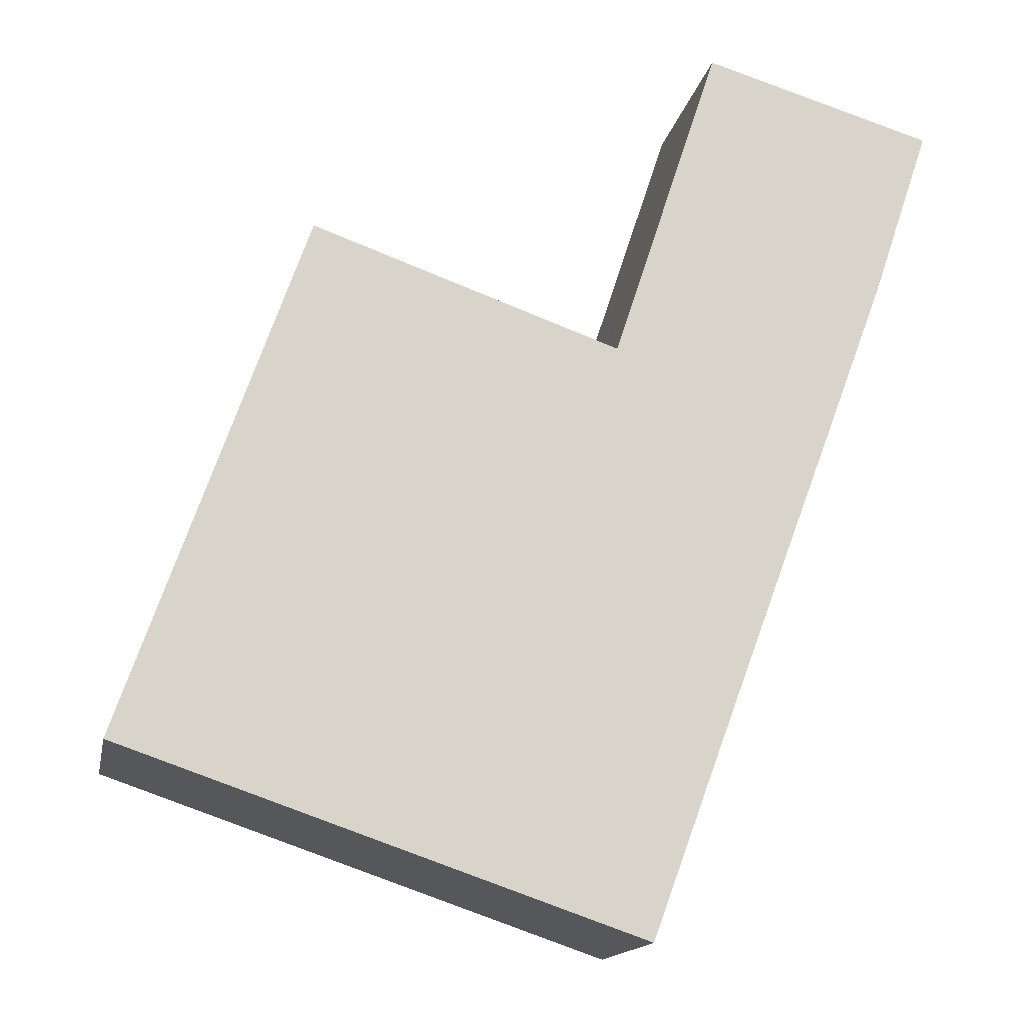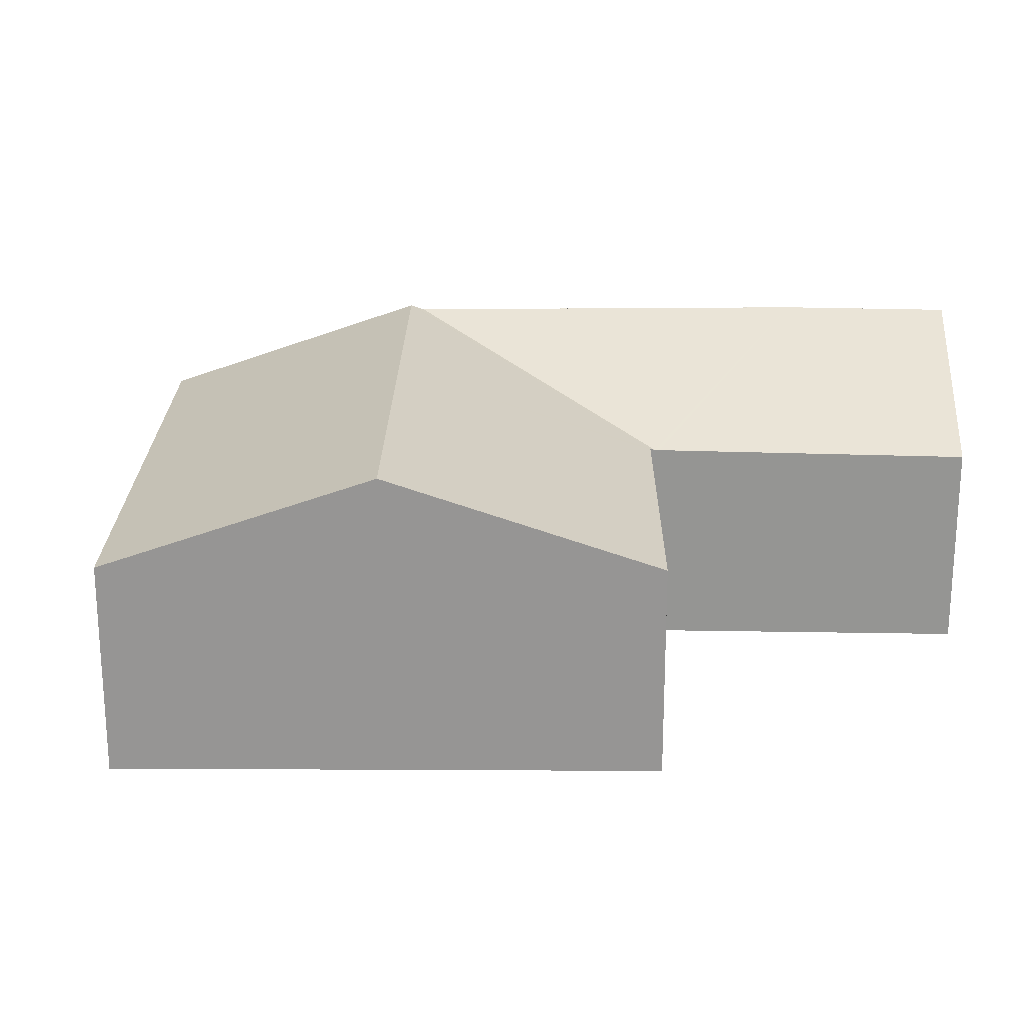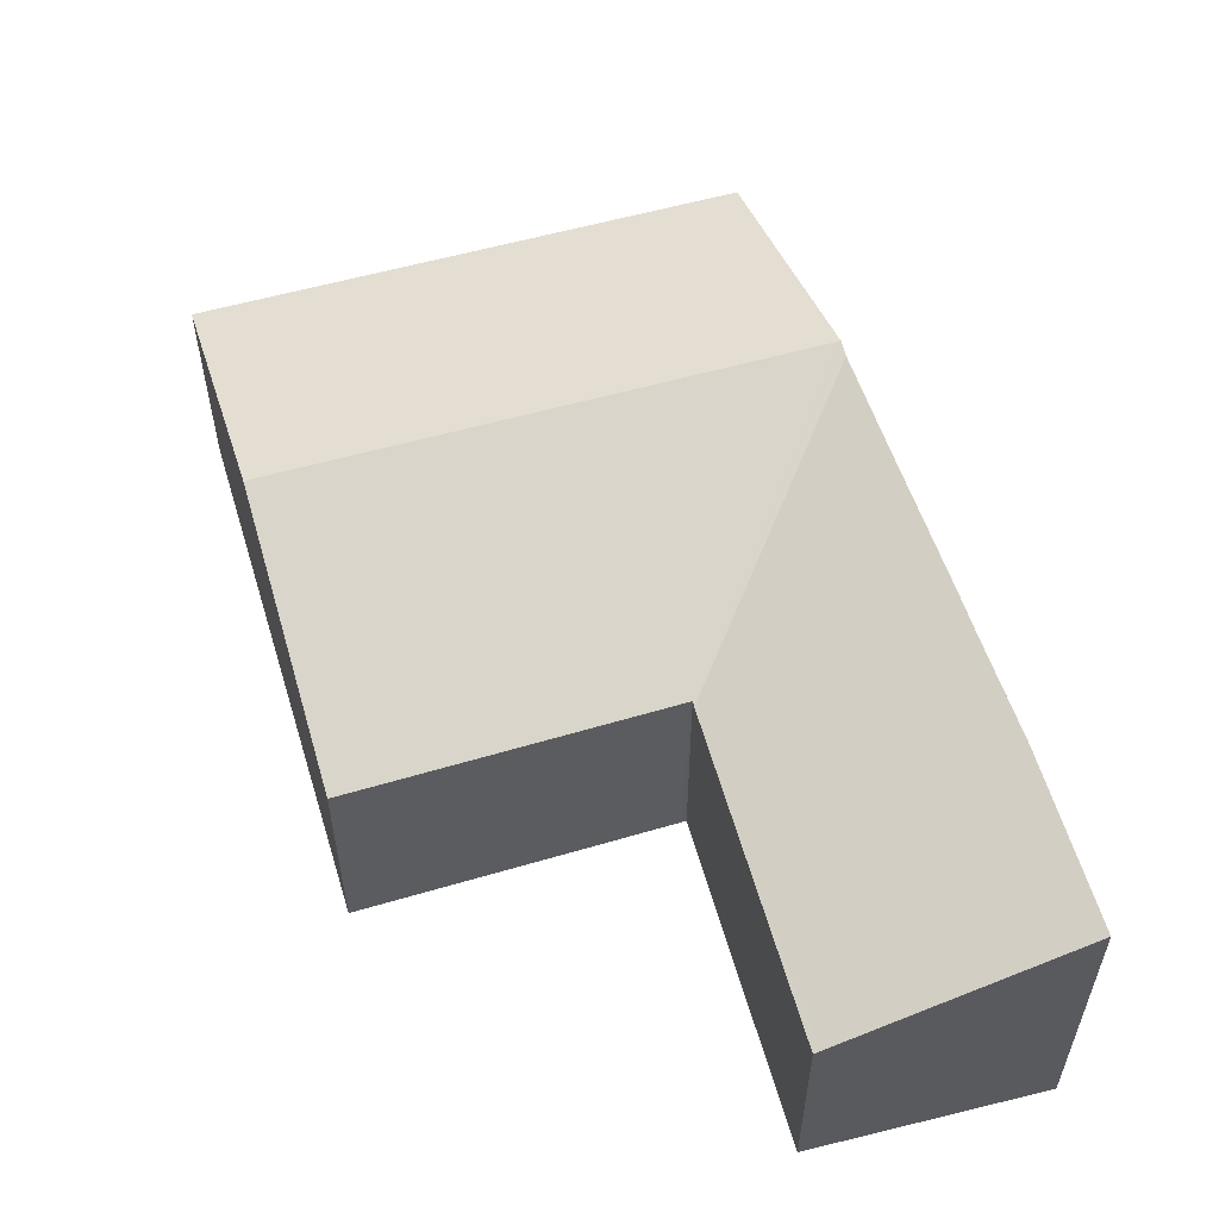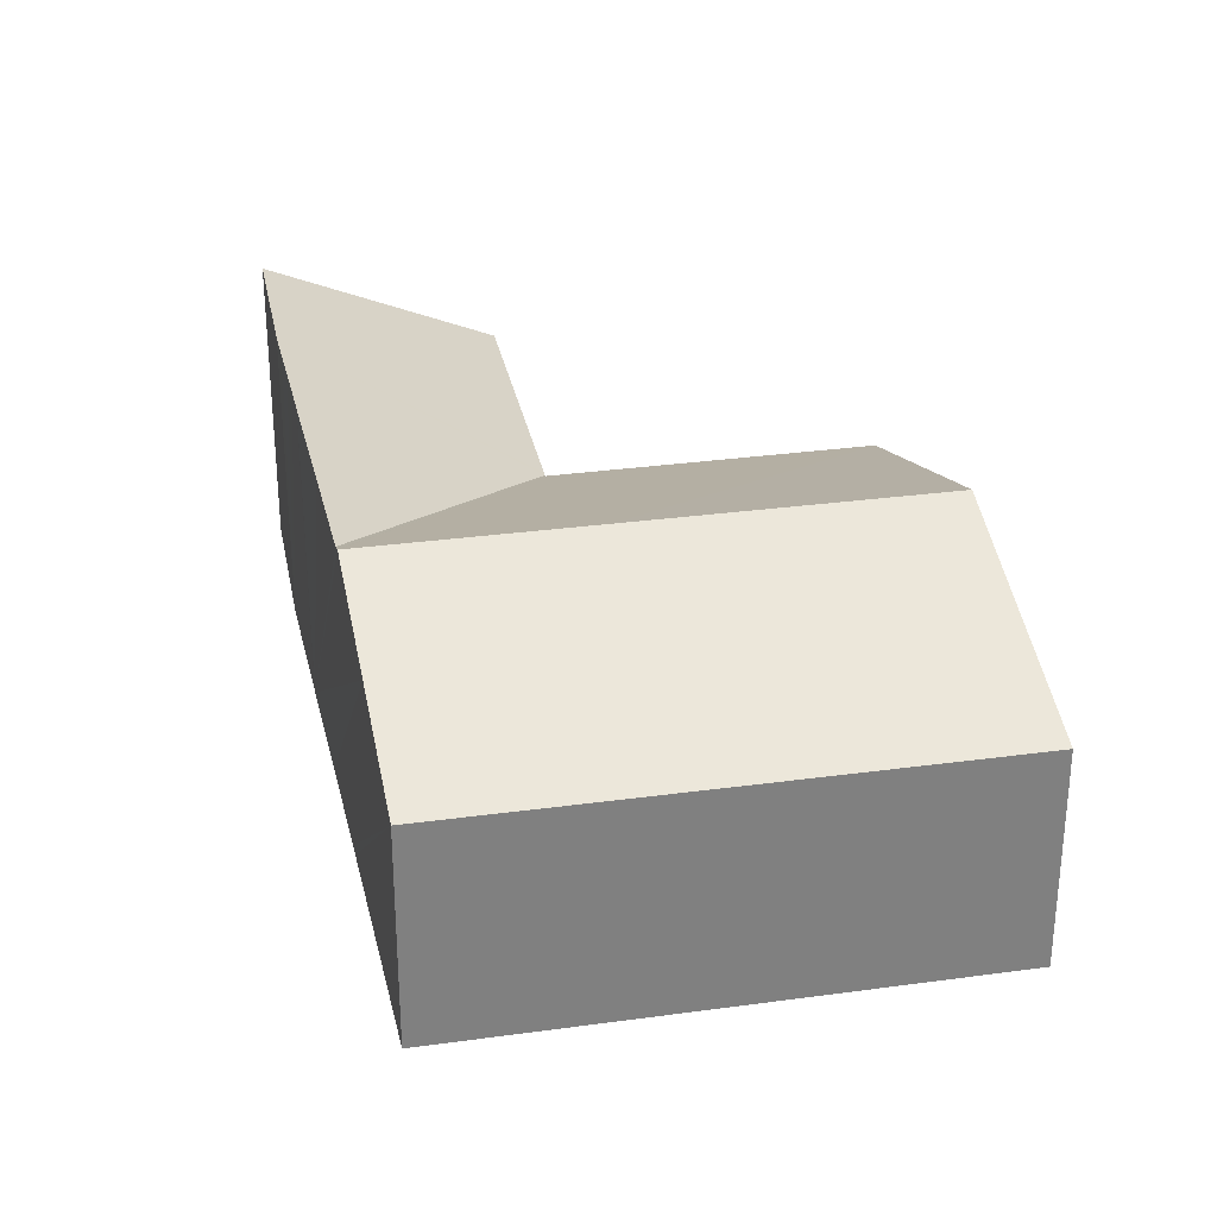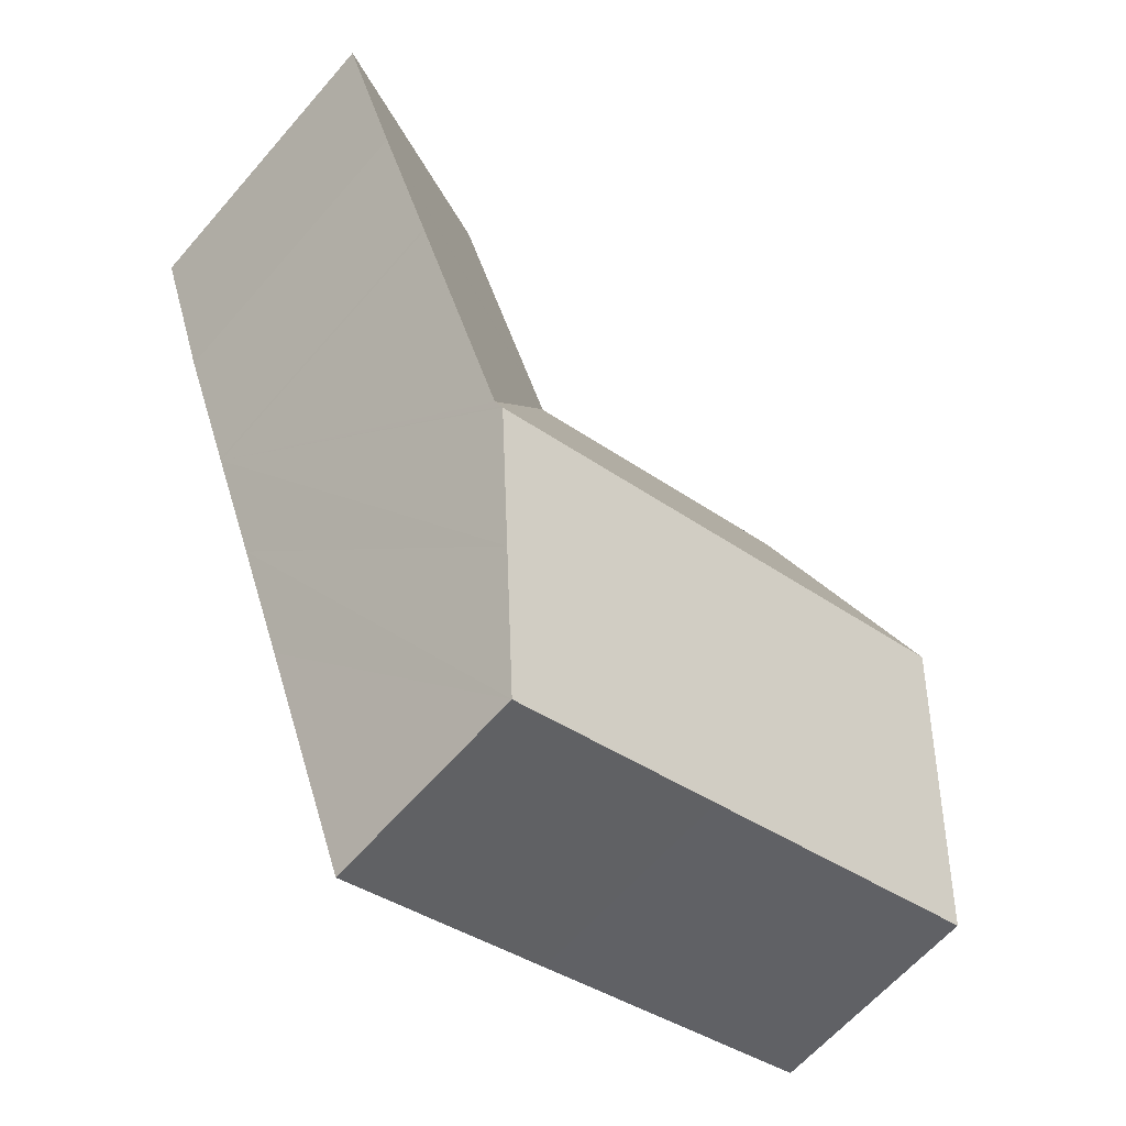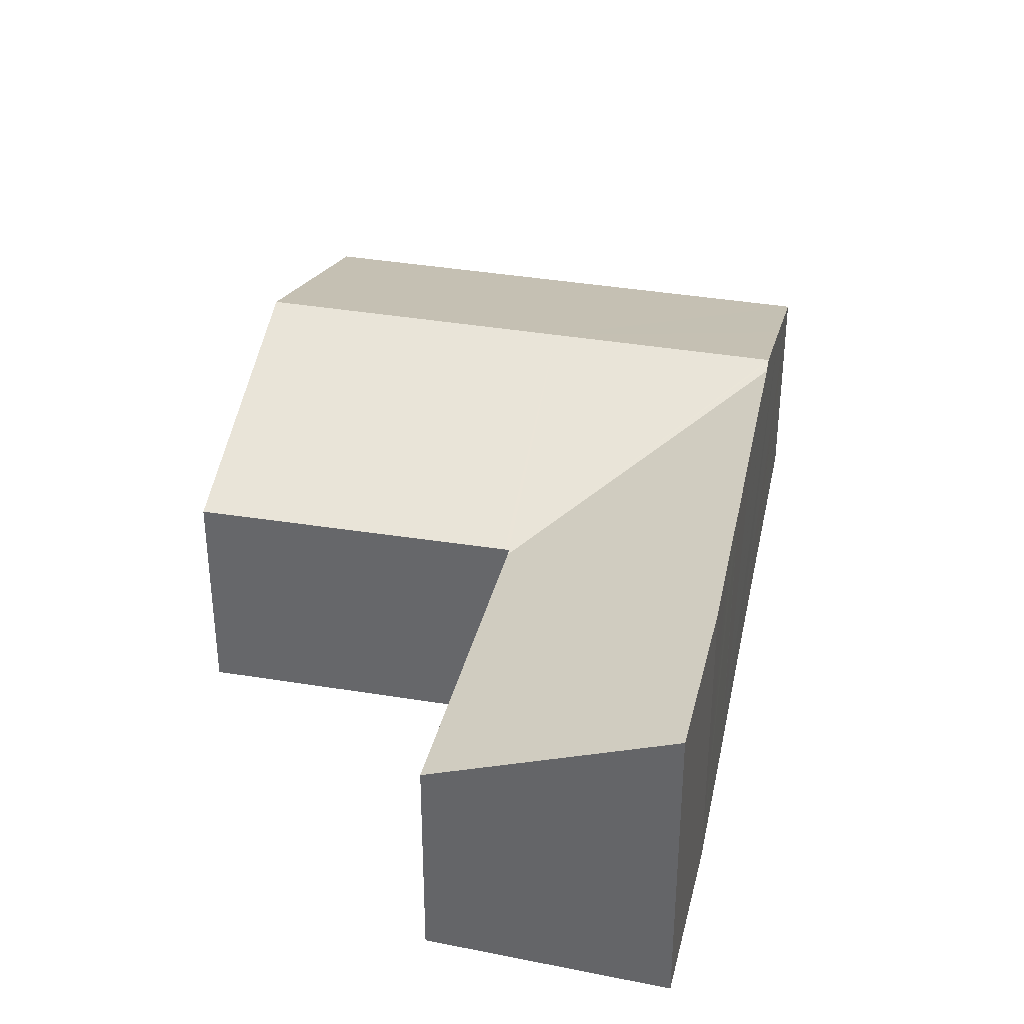
<metadata>
{"format":"obj","ext":"obj","renderer":"f3d","projection":"perspective","resolution":1024,"background":"white","views":[{"elev":-15.0,"azim":-10.7,"up":"+Z"},{"elev":22.4,"azim":-70.1,"up":"+Y"},{"elev":57.2,"azim":2.5,"up":"+Y"},{"elev":30.3,"azim":-172.3,"up":"+Y"},{"elev":-62.6,"azim":139.2,"up":"+Z"},{"elev":35.9,"azim":31.7,"up":"+Y"}]}
</metadata>
<code>
v  6.796 3.434 0.909
v  5.44 2.404 4.586
v  6.839 3.393 1.024
v  6.784 3.446 0.877
v  5.422 2.423 4.532
v  4.344 3.446 1.713
v  5.376 2.423 4.548
v  2.021 2.409 5.742
v  1.005 3.446 2.856
v  6.66 2.385 8.08
v  5.895 2.385 5.976
v  6.591 2.357 8.101
v  9.117 3.387 7.334
v  5.457 2.403 4.638
v  8.487 3.407 5.451
v  8.174 3.404 4.615
v  7.329 3.397 2.344
v  8.331 3.406 5.033
v  8.018 3.403 4.196
v  7.877 3.403 3.809
v  7.865 3.403 3.775
v  6.265 2.939 -0.527
v  5.735 2.419 -1.964
v  3.309 2.419 -1.133
v  0 2.419 1.481e-16
v  0 0 0
v  1.005 -1.749e-16 2.856
v  2.021 -3.516e-16 5.742
v  5.422 -2.775e-16 4.532
v  6.591 -4.96e-16 8.101
v  5.895 -3.659e-16 5.976
v  5.457 -2.84e-16 4.638
v  5.44 -2.808e-16 4.586
v  5.376 -2.785e-16 4.548
v  9.117 -4.491e-16 7.334
v  6.66 -4.948e-16 8.08
v  8.487 -3.338e-16 5.451
v  7.877 -2.332e-16 3.809
v  8.331 -3.082e-16 5.033
v  8.174 -2.826e-16 4.615
v  8.018 -2.569e-16 4.196
v  7.865 -2.312e-16 3.775
v  7.329 -1.435e-16 2.344
v  6.839 -6.27e-17 1.024
v  6.796 -5.566e-17 0.909
v  6.784 -5.37e-17 0.877
v  6.265 3.227e-17 -0.527
v  5.735 1.203e-16 -1.964
v  3.309 6.938e-17 -1.133
g defaultobject
f 1 2 3
f 2 1 4
f 2 4 5
f 5 4 6
f 5 6 7
f 7 6 8
f 8 6 9
f 10 11 12
f 11 10 13
f 11 13 14
f 14 13 15
f 14 15 2
f 2 15 16
f 2 16 17
f 2 17 3
f 16 15 18
f 17 16 19
f 17 19 20
f 17 20 21
f 22 6 4
f 6 22 23
f 6 23 24
f 6 24 9
f 9 24 25
f 26 9 25
f 9 26 27
f 9 27 8
f 8 27 28
f 29 2 5
f 2 29 14
f 14 29 11
f 11 29 12
f 12 29 30
f 30 29 31
f 31 29 32
f 32 29 33
f 28 7 8
f 7 28 34
f 7 34 5
f 5 34 29
f 10 35 13
f 35 10 12
f 35 12 30
f 35 30 36
f 13 37 15
f 37 13 35
f 37 18 15
f 18 37 16
f 16 37 19
f 19 37 20
f 20 37 38
f 38 37 39
f 38 39 40
f 38 40 41
f 38 21 20
f 21 38 42
f 42 17 21
f 17 42 3
f 3 42 1
f 1 42 4
f 4 42 22
f 22 42 43
f 22 43 23
f 23 43 44
f 23 44 45
f 23 45 46
f 23 46 47
f 23 47 48
f 48 24 23
f 24 48 49
f 24 49 25
f 25 49 26
f 36 37 35
f 37 36 30
f 37 30 31
f 37 31 39
f 39 31 32
f 39 32 40
f 40 32 41
f 41 32 38
f 38 32 42
f 42 32 43
f 43 32 33
f 43 33 29
f 43 29 34
f 43 34 28
f 43 28 27
f 43 27 44
f 44 27 45
f 45 27 46
f 46 27 47
f 47 27 26
f 47 26 49
f 47 49 48

</code>
